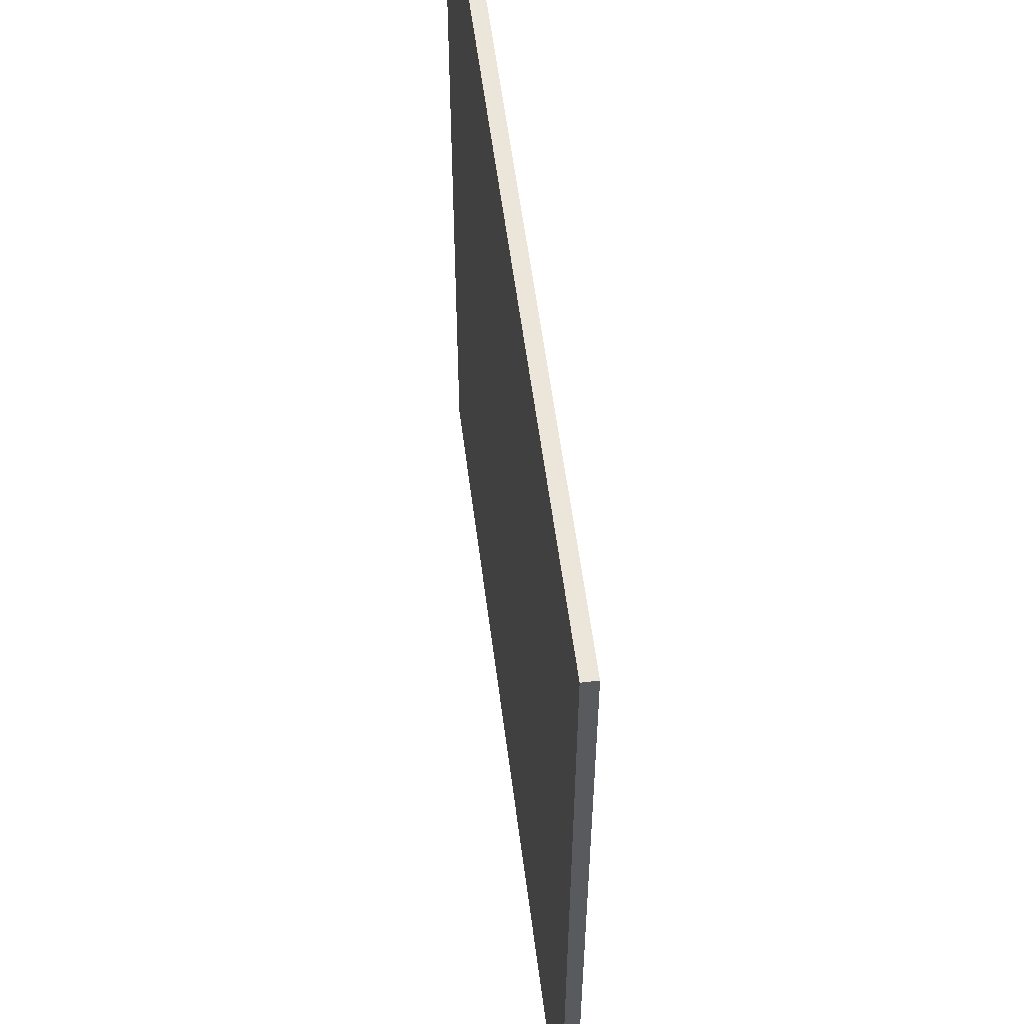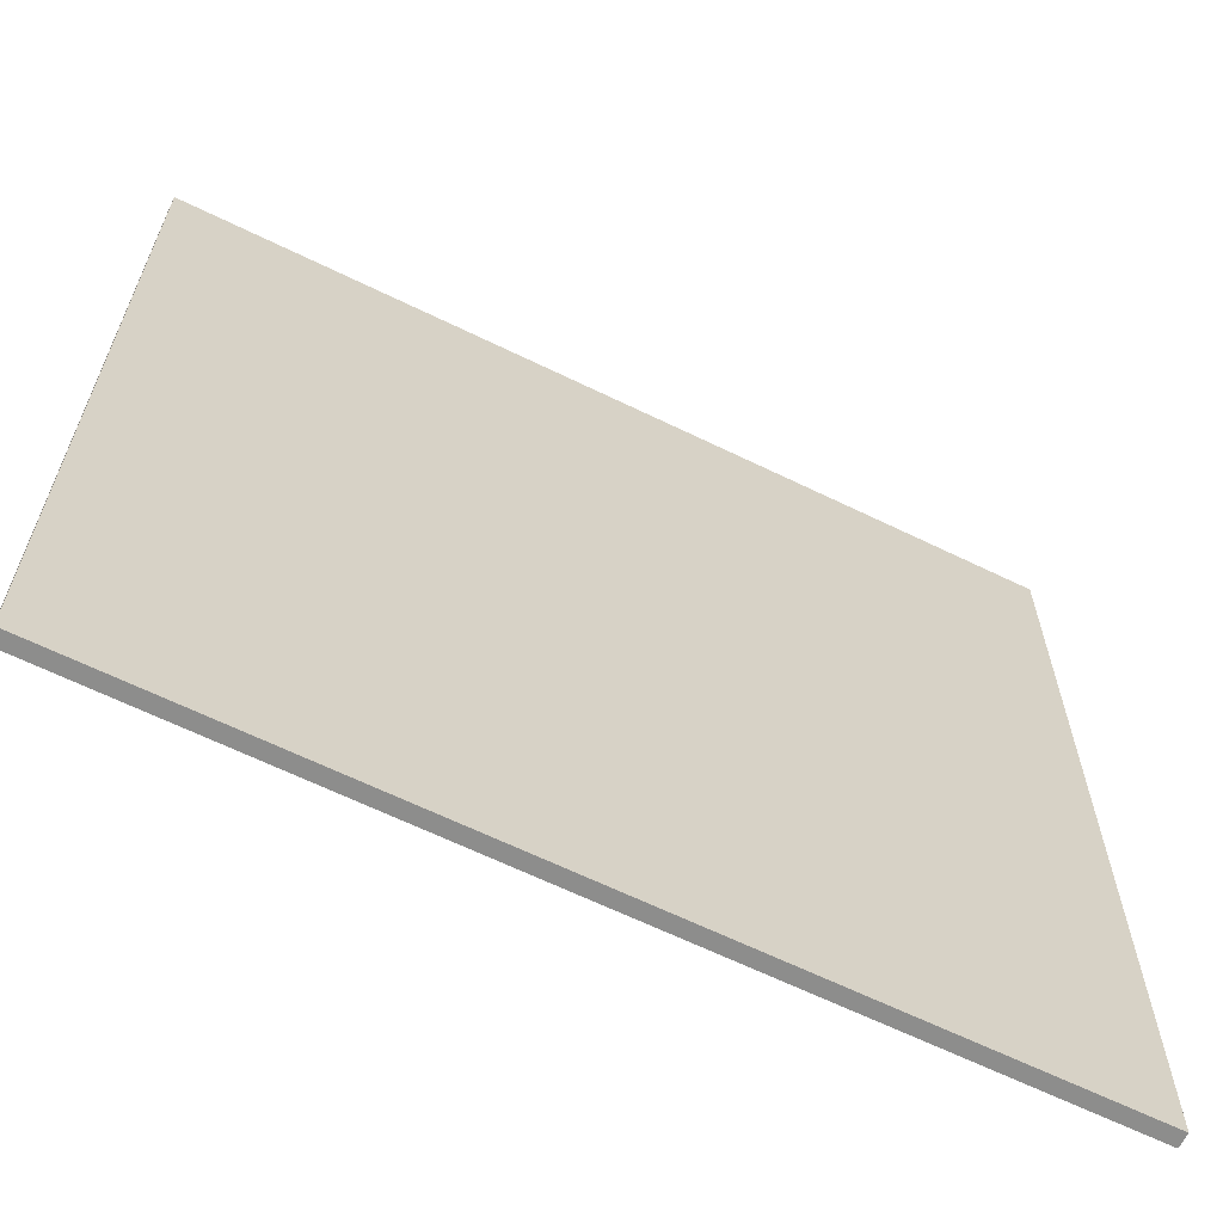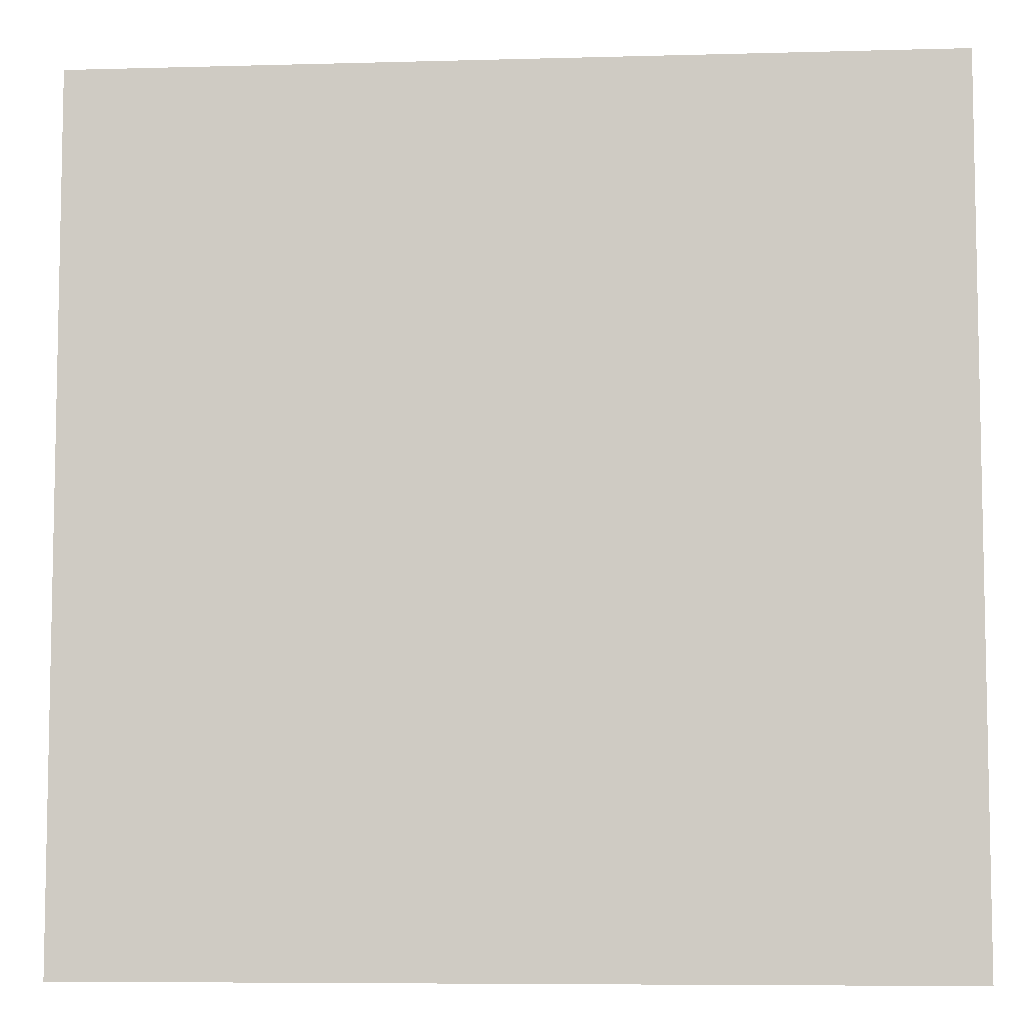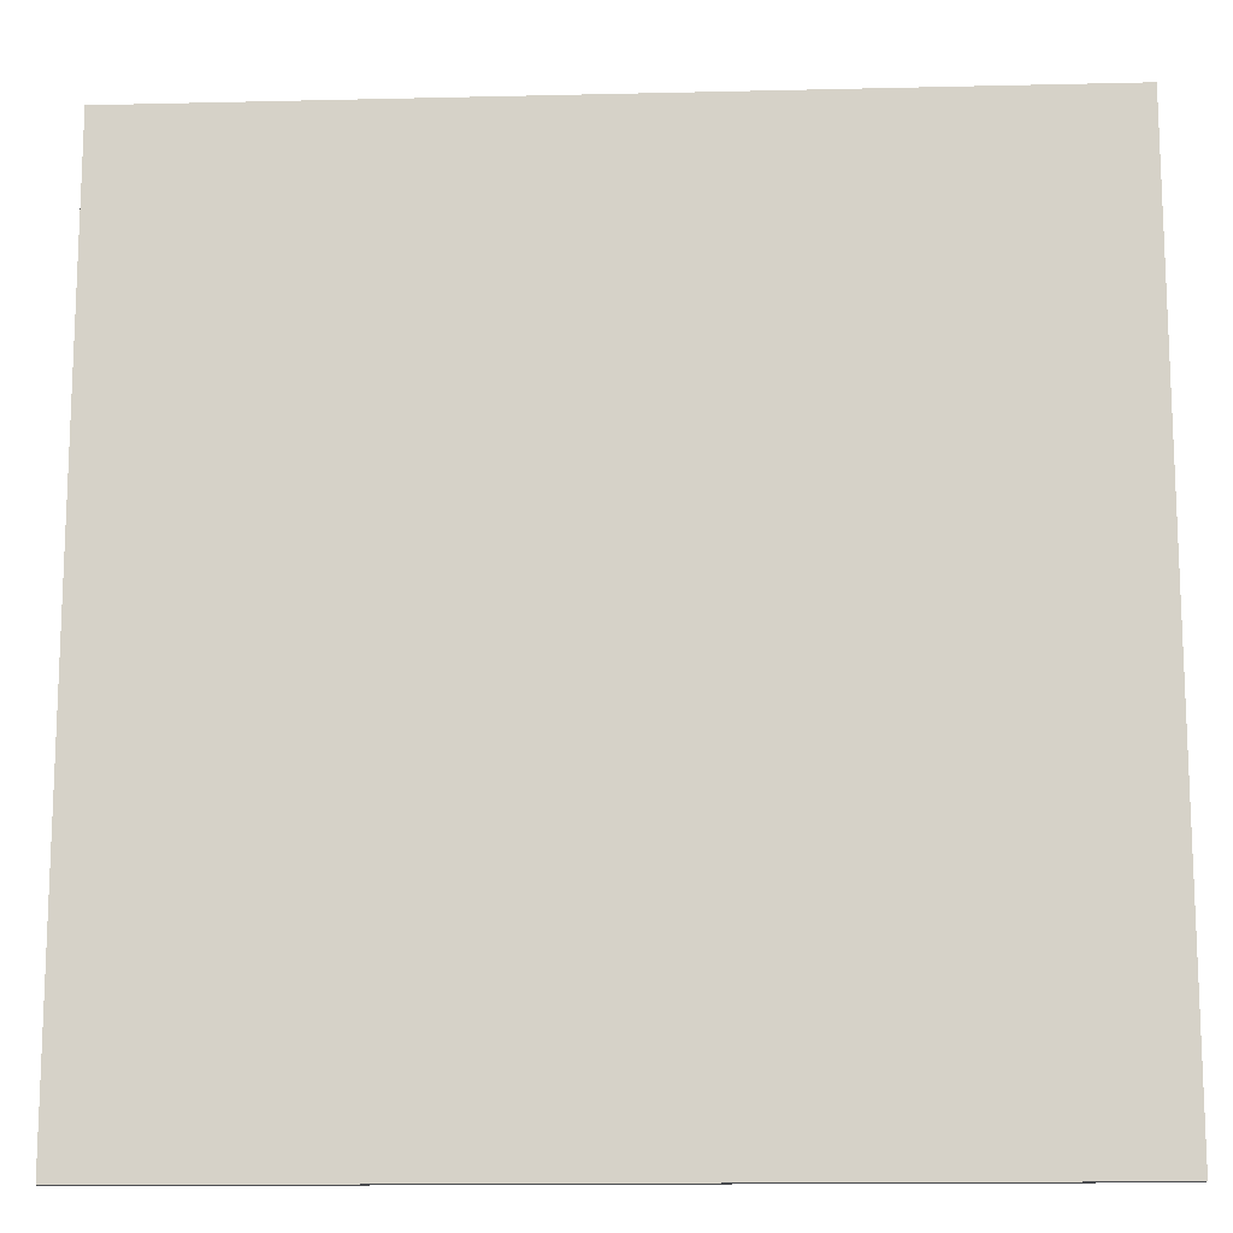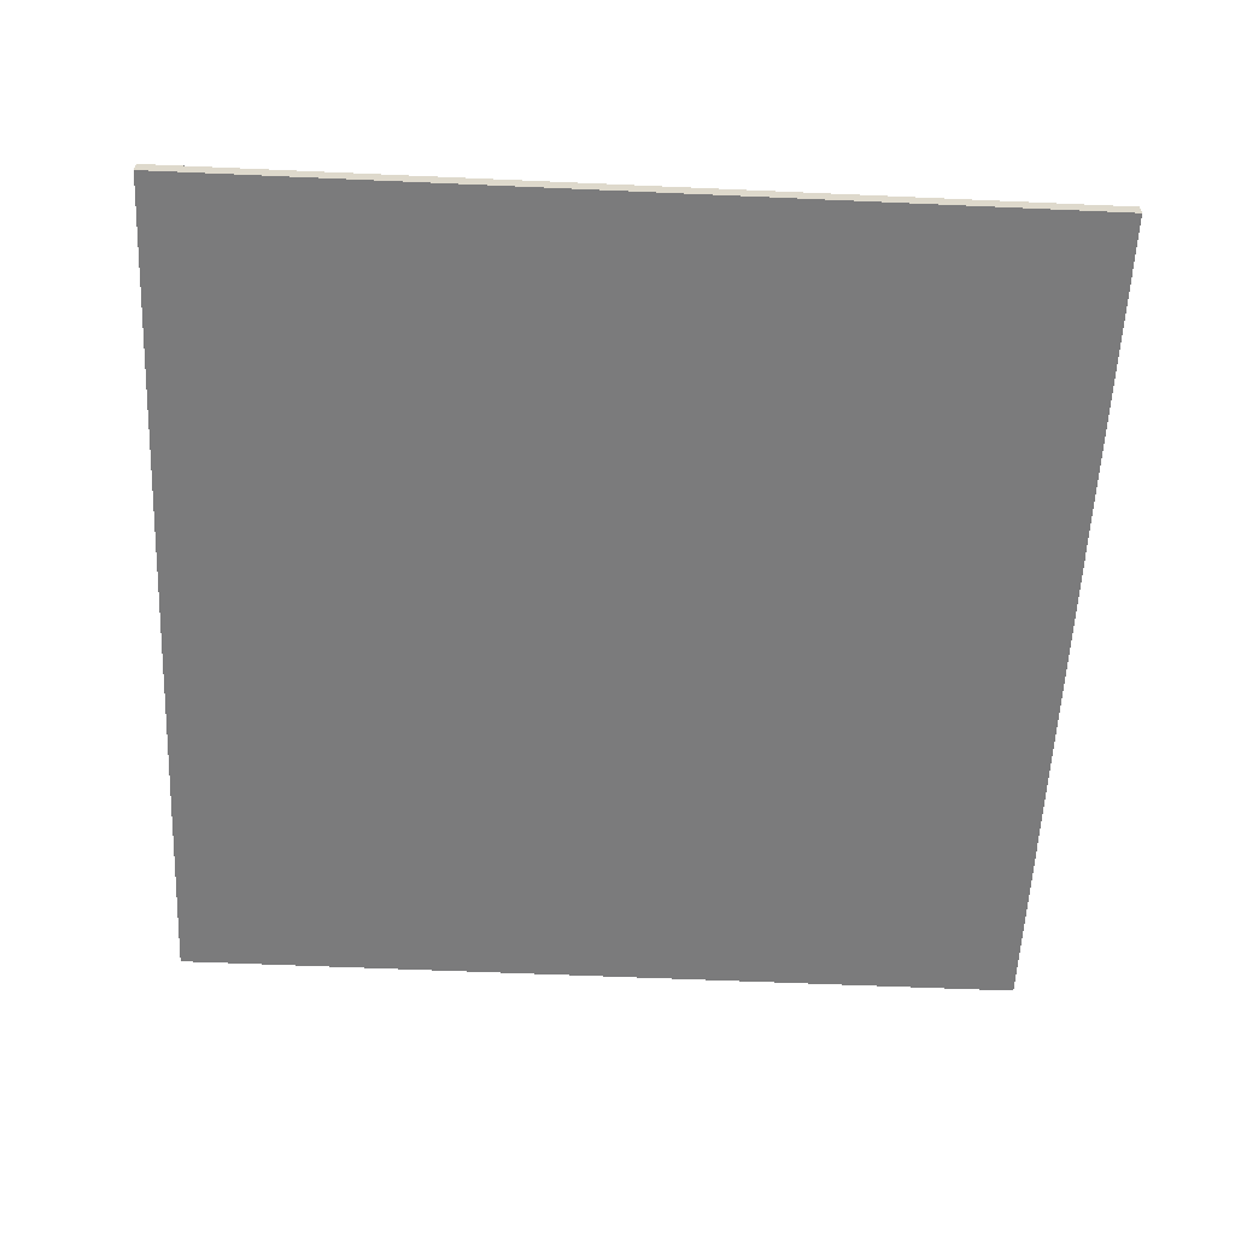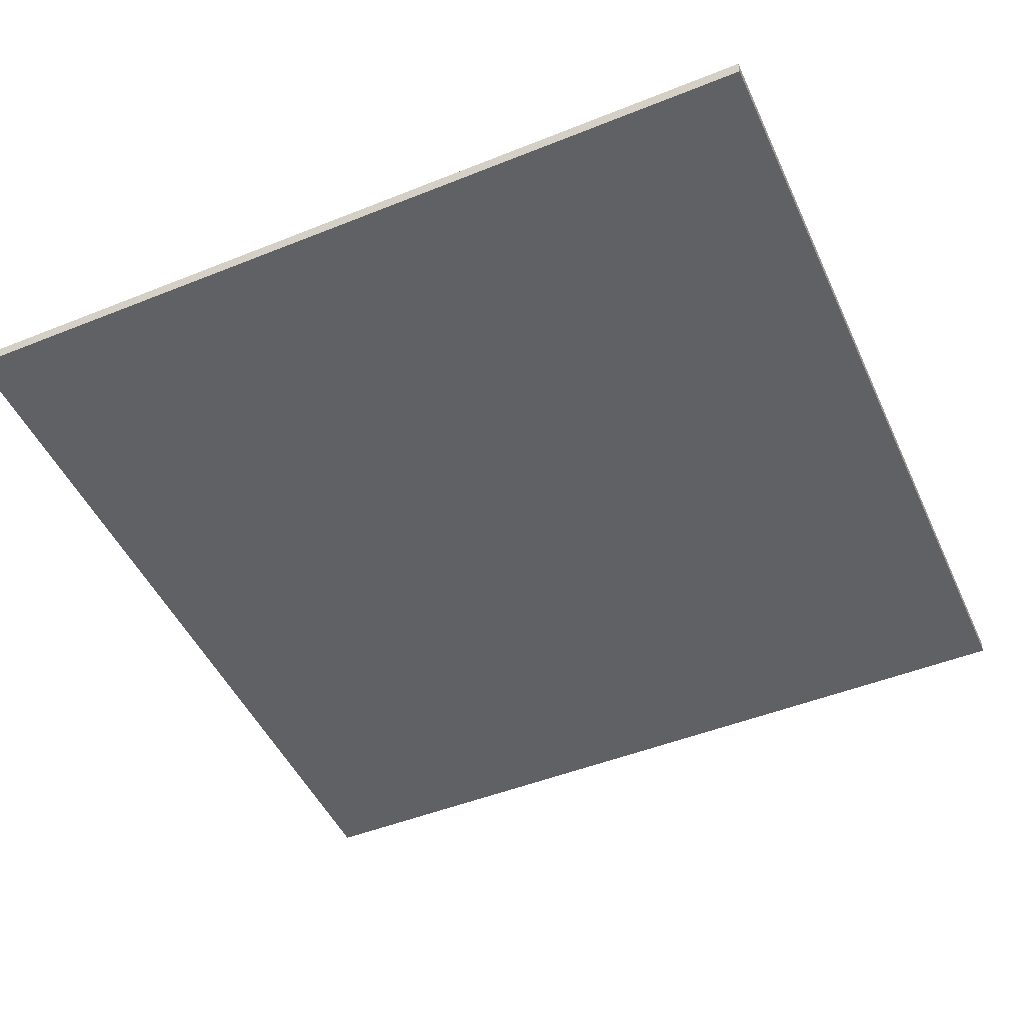
<metadata>
{"format":"obj","ext":"obj","renderer":"f3d","projection":"perspective","resolution":1024,"background":"white","views":[{"elev":56.4,"azim":-97.2,"up":"+Z"},{"elev":-64.4,"azim":153.8,"up":"+Z"},{"elev":-7.1,"azim":4.6,"up":"+Z"},{"elev":-14.1,"azim":-177.0,"up":"+Z"},{"elev":-58.5,"azim":87.4,"up":"+Y"},{"elev":-48.4,"azim":-65.9,"up":"+Y"}]}
</metadata>
<code>
g stage_2_miro_floor
v -30 0 30
v -30 0 -30
v -30 1 30
v -30 1 -30
v 30 0 30
v 30 0 -30
v 30 1 30
v 30 1 -30
v -30 0 30
v -30 1 30
v 30 0 30
v 30 1 30
v -30 0 -30
v -30 1 -30
v 30 0 -30
v 30 1 -30
v -30 0 30
v 30 0 30
v -30 0 -30
v 30 0 -30
v -30 1 30
v 30 1 30
v -30 1 -30
v 30 1 -30
f 3 2 1
f 4 2 3
f 5 6 7
f 7 6 8
f 11 10 9
f 12 10 11
f 13 14 15
f 15 14 16
f 19 18 17
f 20 18 19
f 21 22 23
f 23 22 24

</code>
